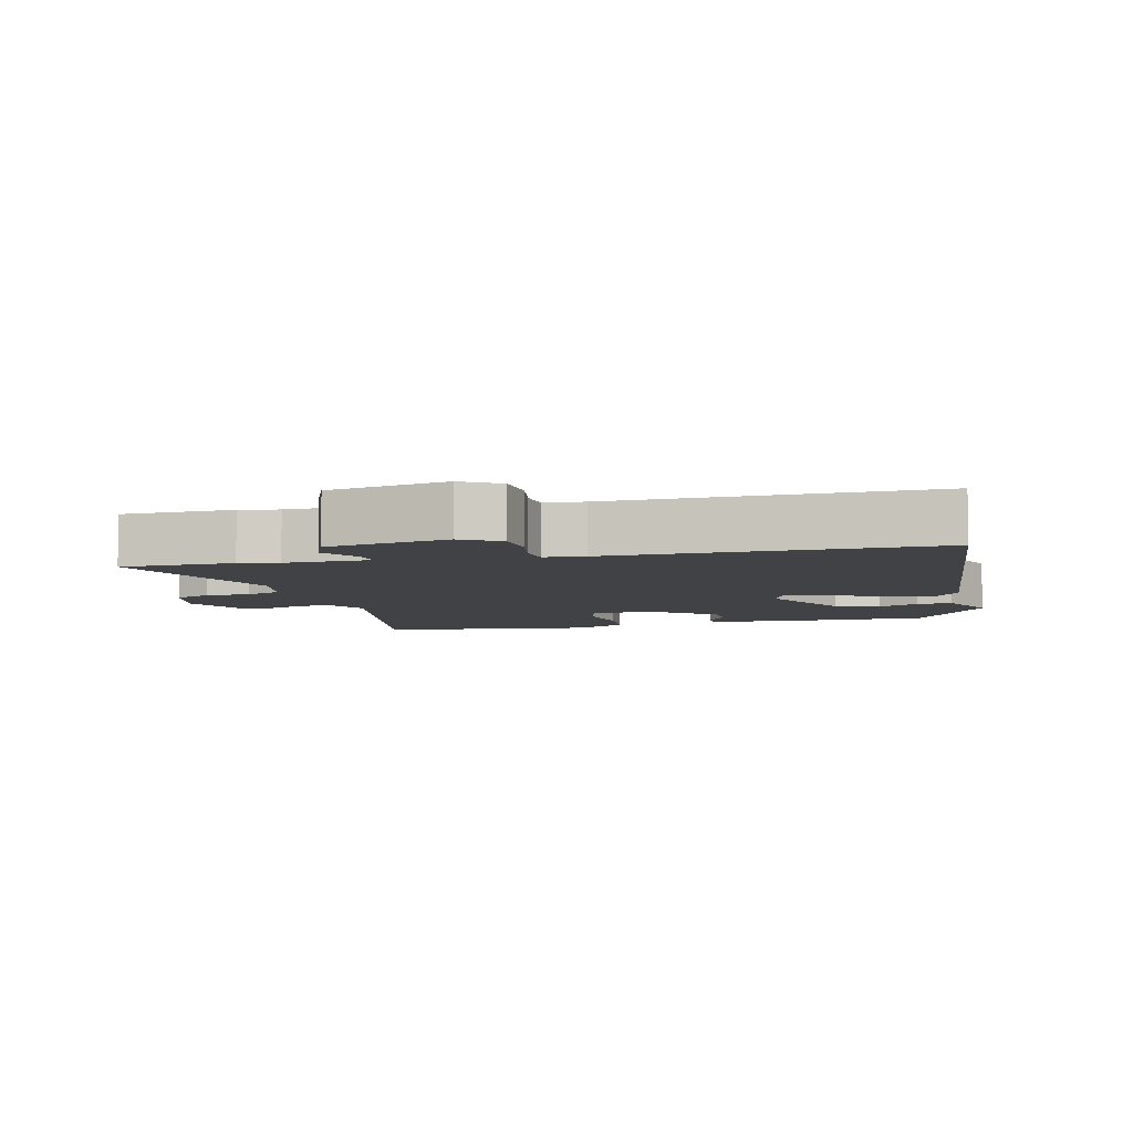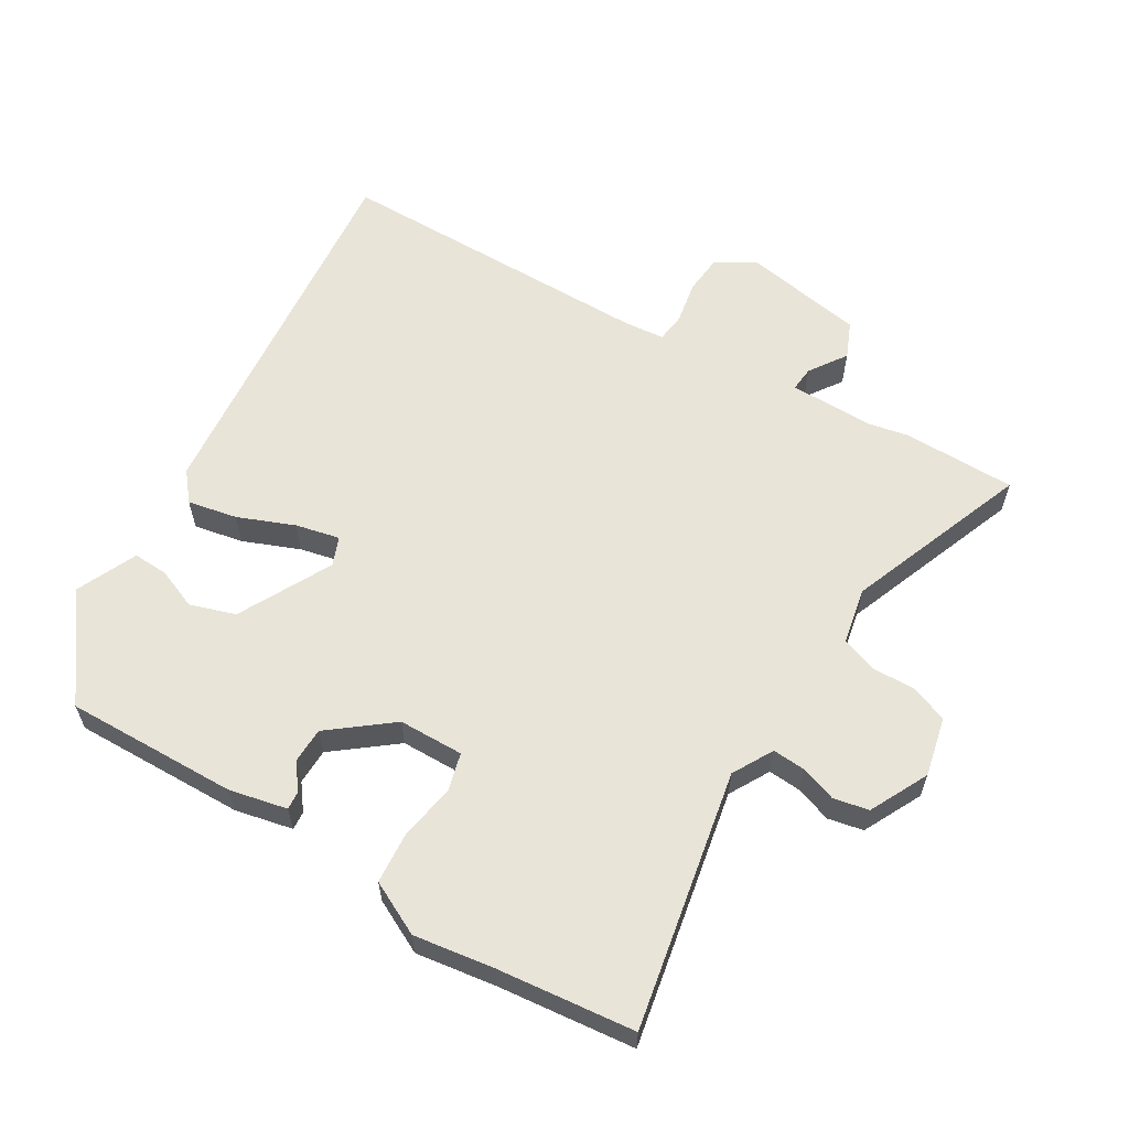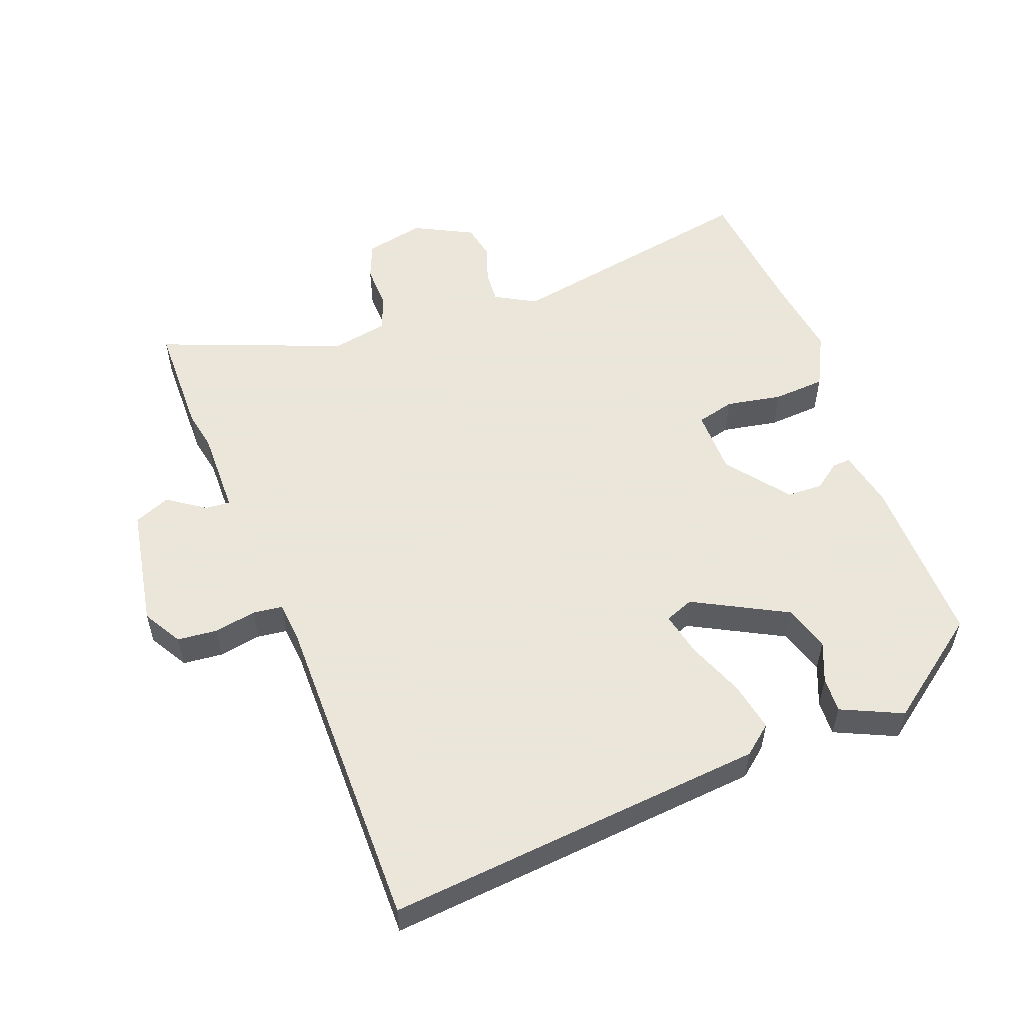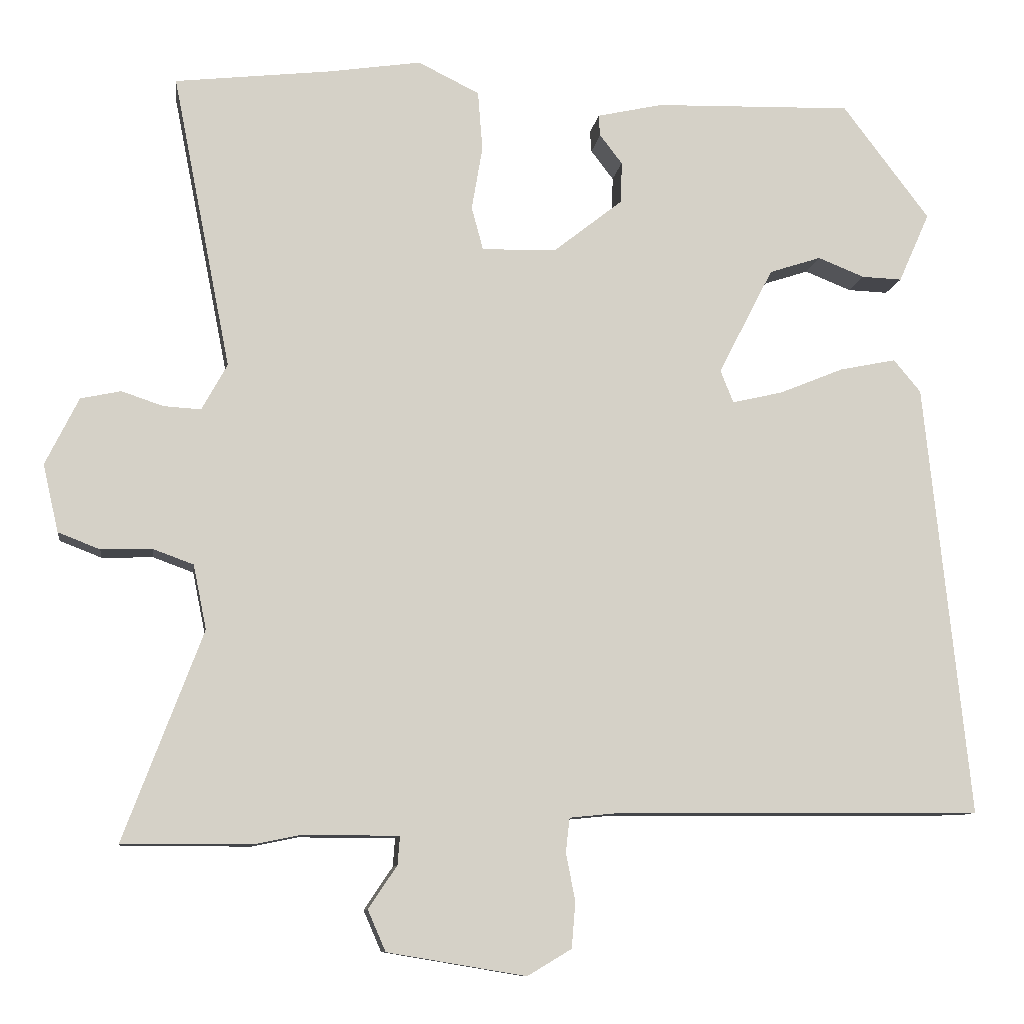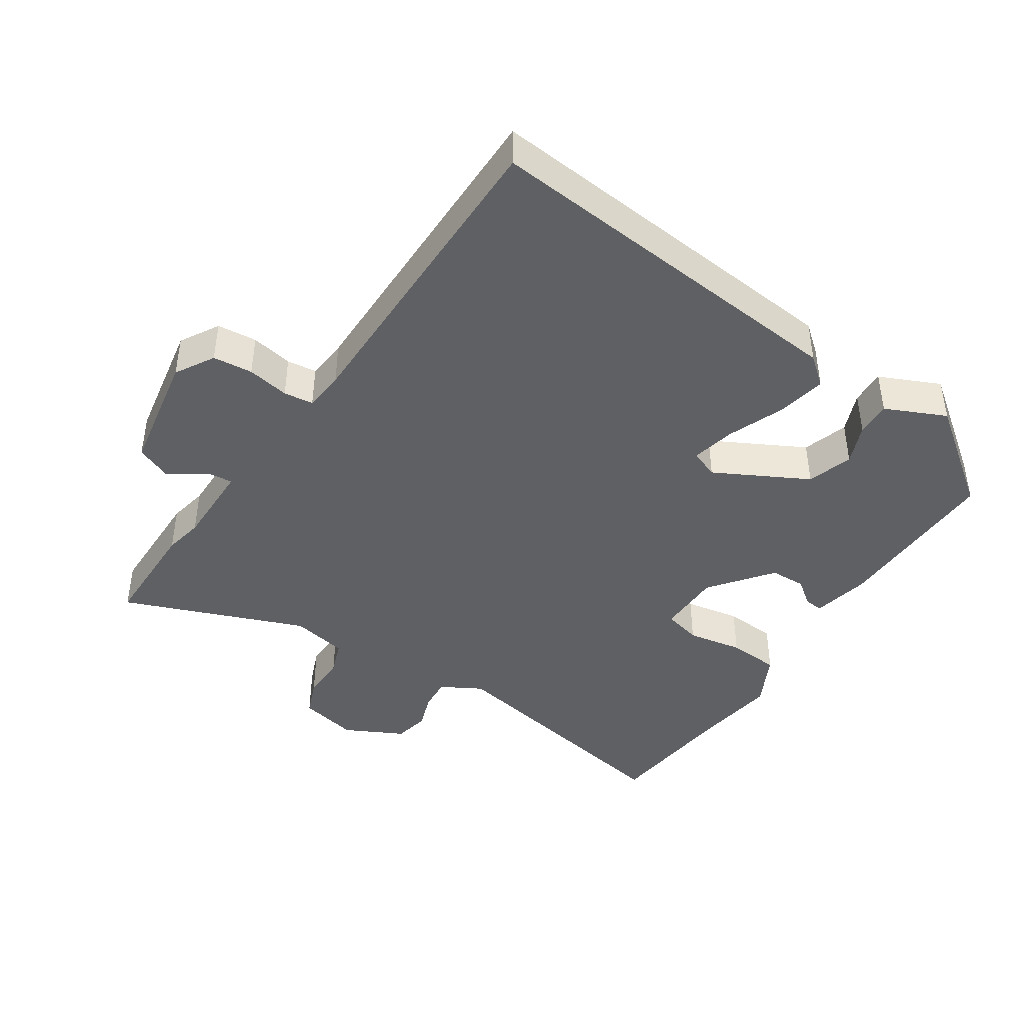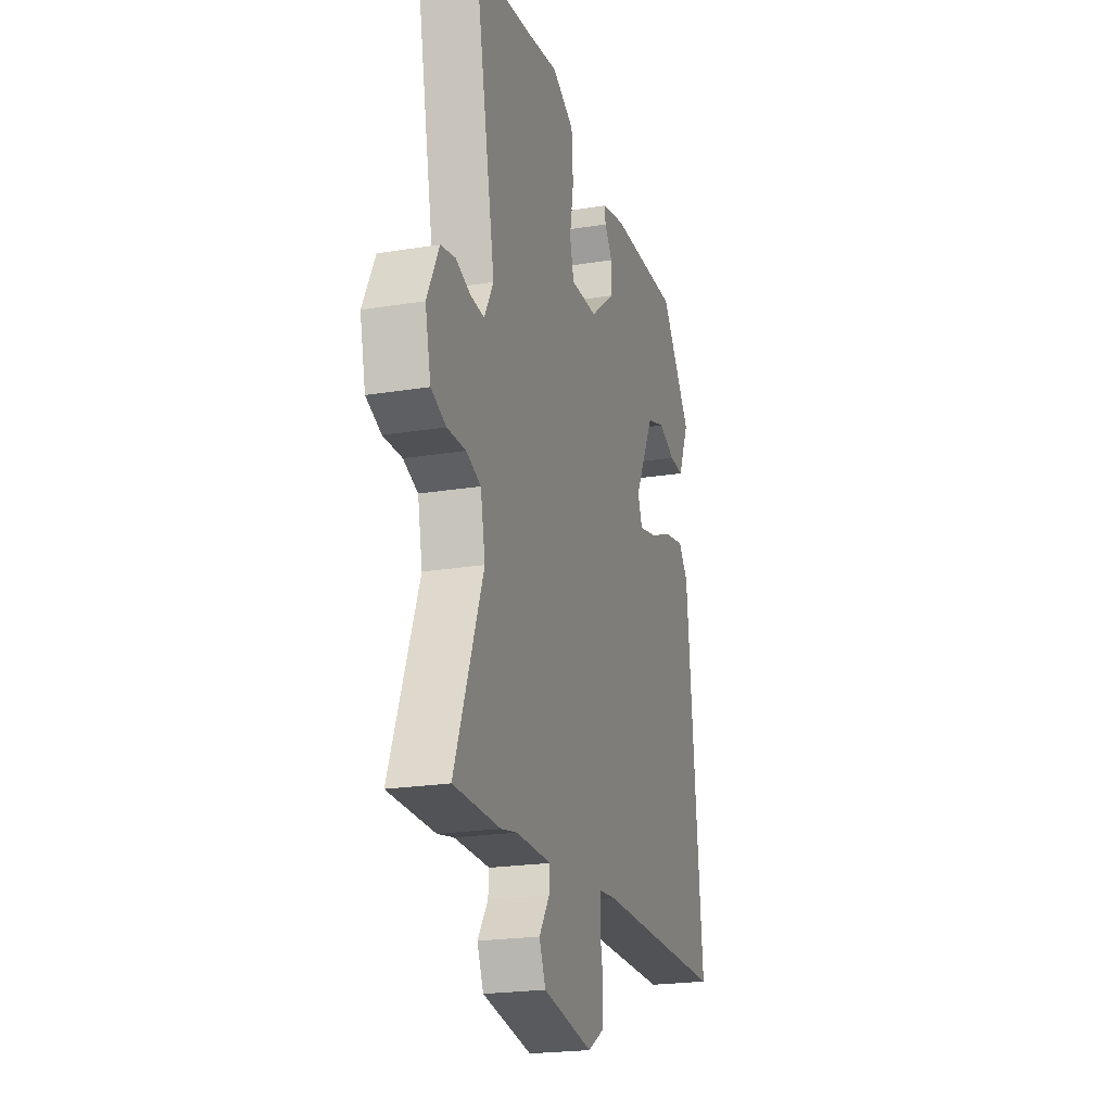
<metadata>
{"format":"obj","ext":"obj","renderer":"f3d","projection":"perspective","resolution":1024,"background":"white","views":[{"elev":-6.6,"azim":-165.6,"up":"+Y"},{"elev":60.5,"azim":31.3,"up":"+Y"},{"elev":55.0,"azim":-110.0,"up":"+Y"},{"elev":-9.8,"azim":172.3,"up":"+Z"},{"elev":-43.1,"azim":-122.9,"up":"+Y"},{"elev":-21.8,"azim":105.9,"up":"+Z"}]}
</metadata>
<code>
v -0.359 0.07 0.499
v -0.104 0.07 0.492
v -0.019 0.07 0.473
v -0.021 0.07 0.446
v -0.05 0.07 0.408
v -0.049 0.07 0.355
v 0.041 0.07 0.284
v 0.137 0.07 0.282
v 0.152 0.07 0.338
v 0.138 0.07 0.42
v 0.144 0.07 0.497
v 0.223 0.07 0.536
v 0.342 0.07 0.518
v 0.544 0.07 0.495
v 0.469 0.07 0.115
v 0.502 0.07 0.055
v 0.55 0.07 0.058
v 0.604 0.07 0.076
v 0.656 0.07 0.065
v 0.699 0.07 -0.022
v 0.679 0.07 -0.109
v 0.625 0.07 -0.13
v 0.559 0.07 -0.128
v 0.507 0.07 -0.147
v 0.49 0.07 -0.23
v 0.592 0.07 -0.5
v 0.425 0.07 -0.5
v 0.367 0.07 -0.488
v 0.241 0.07 -0.488
v 0.244 0.07 -0.525
v 0.281 0.07 -0.58
v 0.258 0.07 -0.633
v 0.079 0.07 -0.663
v 0.022 0.07 -0.629
v 0.017 0.07 -0.57
v 0.029 0.07 -0.508
v 0.024 0.07 -0.464
v -0.036 0.07 -0.458
v -0.512 0.07 -0.454
v -0.454 0.07 0.107
v -0.419 0.07 0.149
v -0.346 0.07 0.134
v -0.263 0.07 0.1
v -0.198 0.07 0.085
v -0.181 0.07 0.127
v -0.252 0.07 0.265
v -0.319 0.07 0.287
v -0.379 0.07 0.263
v -0.431 0.07 0.261
v -0.471 0.07 0.351
v -0.359 0 0.499
v -0.104 0 0.492
v -0.019 0 0.473
v -0.021 0 0.446
v -0.05 0 0.408
v -0.049 0 0.355
v 0.041 0 0.284
v 0.137 0 0.282
v 0.152 0 0.338
v 0.138 0 0.42
v 0.144 0 0.497
v 0.223 0 0.536
v 0.342 0 0.518
v 0.544 0 0.495
v 0.469 0 0.115
v 0.502 0 0.055
v 0.55 0 0.058
v 0.604 0 0.076
v 0.656 0 0.065
v 0.699 0 -0.022
v 0.679 0 -0.109
v 0.625 0 -0.13
v 0.559 0 -0.128
v 0.507 0 -0.147
v 0.49 0 -0.23
v 0.592 0 -0.5
v 0.425 0 -0.5
v 0.367 0 -0.488
v 0.241 0 -0.488
v 0.244 0 -0.525
v 0.281 0 -0.58
v 0.258 0 -0.633
v 0.079 0 -0.663
v 0.022 0 -0.629
v 0.017 0 -0.57
v 0.029 0 -0.508
v 0.024 0 -0.464
v -0.036 0 -0.458
v -0.512 0 -0.454
v -0.454 0 0.107
v -0.419 0 0.149
v -0.346 0 0.134
v -0.263 0 0.1
v -0.198 0 0.085
v -0.181 0 0.127
v -0.252 0 0.265
v -0.319 0 0.287
v -0.379 0 0.263
v -0.431 0 0.261
v -0.471 0 0.351
f 3 4 5
f 2 3 5
f 1 2 5
f 50 1 5
f 49 50 5
f 48 49 5
f 47 48 5
f 46 47 5 6
f 45 46 6 7
f 44 45 7 8
f 41 42 43
f 40 41 43
f 39 40 43
f 38 39 43
f 37 38 43 44
f 34 35 36
f 33 34 36
f 32 33 36
f 31 32 36
f 30 31 36
f 29 30 36 37
f 37 44 8
f 29 37 8
f 28 29 8
f 28 8 9
f 27 28 9
f 26 27 9
f 25 26 9
f 21 22 23
f 20 21 23
f 19 20 23
f 18 19 23
f 17 18 23
f 16 17 23 24
f 10 11 12
f 9 10 12
f 25 9 12
f 24 25 12
f 16 24 12
f 15 16 12
f 15 12 13
f 13 14 15
f 55 54 53
f 55 53 52
f 55 52 51
f 55 51 100
f 55 100 99
f 55 99 98
f 55 98 97
f 56 55 97 96
f 57 56 96 95
f 58 57 95 94
f 93 92 91
f 93 91 90
f 93 90 89
f 93 89 88
f 94 93 88 87
f 86 85 84
f 86 84 83
f 86 83 82
f 86 82 81
f 86 81 80
f 87 86 80 79
f 58 94 87
f 58 87 79
f 58 79 78
f 59 58 78
f 59 78 77
f 59 77 76
f 59 76 75
f 73 72 71
f 73 71 70
f 73 70 69
f 73 69 68
f 73 68 67
f 74 73 67 66
f 62 61 60
f 62 60 59
f 62 59 75
f 62 75 74
f 62 74 66
f 62 66 65
f 63 62 65
f 65 64 63
f 1 51 52 2
f 2 52 53 3
f 3 53 54 4
f 4 54 55 5
f 5 55 56 6
f 6 56 57 7
f 7 57 58 8
f 8 58 59 9
f 9 59 60 10
f 10 60 61 11
f 11 61 62 12
f 12 62 63 13
f 13 63 64 14
f 14 64 65 15
f 15 65 66 16
f 16 66 67 17
f 17 67 68 18
f 18 68 69 19
f 19 69 70 20
f 20 70 71 21
f 21 71 72 22
f 22 72 73 23
f 23 73 74 24
f 24 74 75 25
f 25 75 76 26
f 26 76 77 27
f 27 77 78 28
f 28 78 79 29
f 29 79 80 30
f 30 80 81 31
f 31 81 82 32
f 32 82 83 33
f 33 83 84 34
f 34 84 85 35
f 35 85 86 36
f 36 86 87 37
f 37 87 88 38
f 38 88 89 39
f 39 89 90 40
f 40 90 91 41
f 41 91 92 42
f 42 92 93 43
f 43 93 94 44
f 44 94 95 45
f 45 95 96 46
f 46 96 97 47
f 47 97 98 48
f 48 98 99 49
f 49 99 100 50
f 50 100 51 1

</code>
